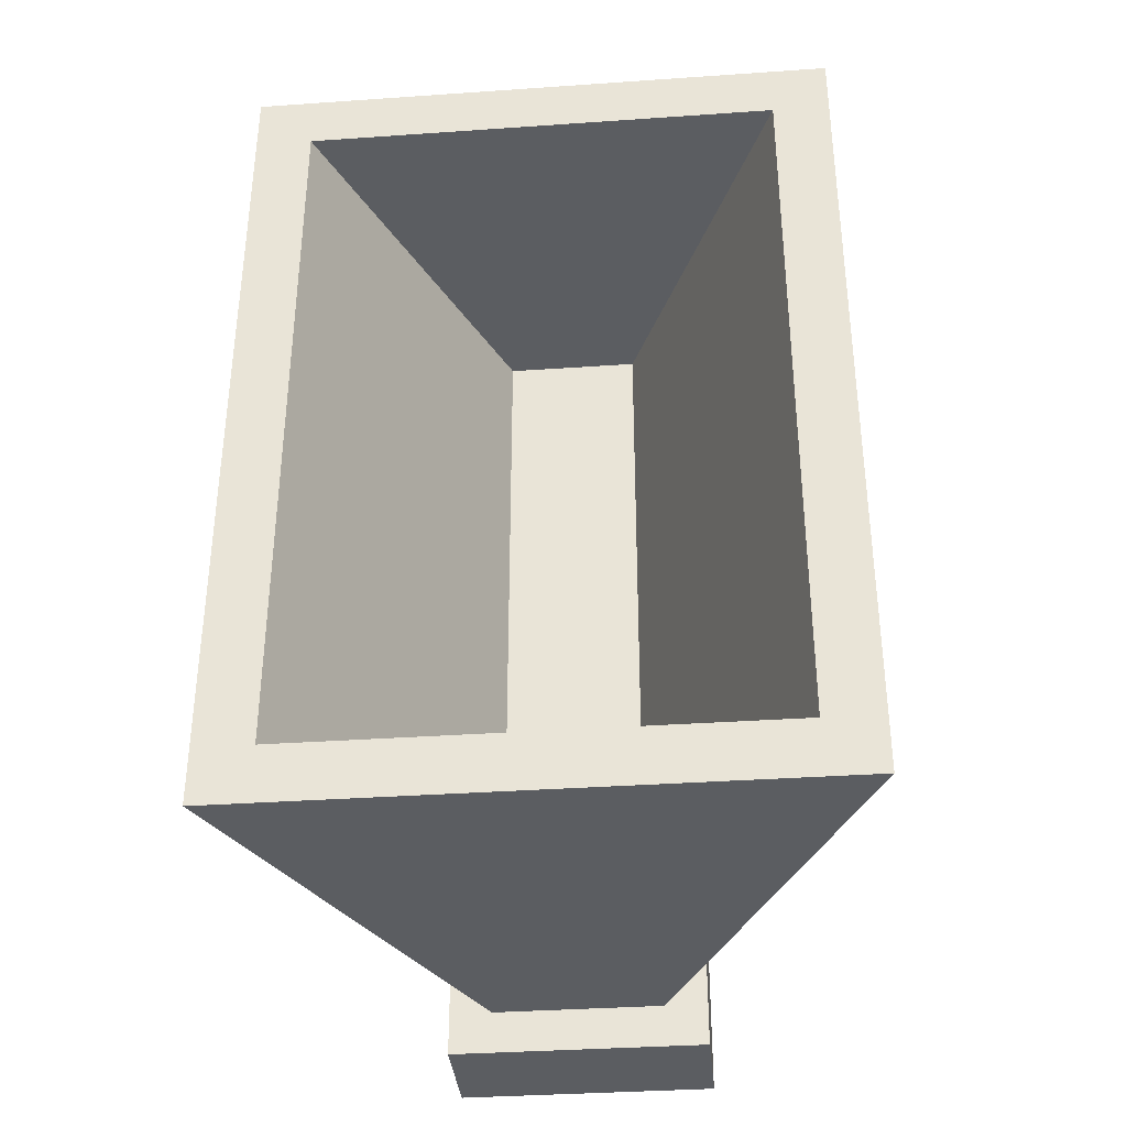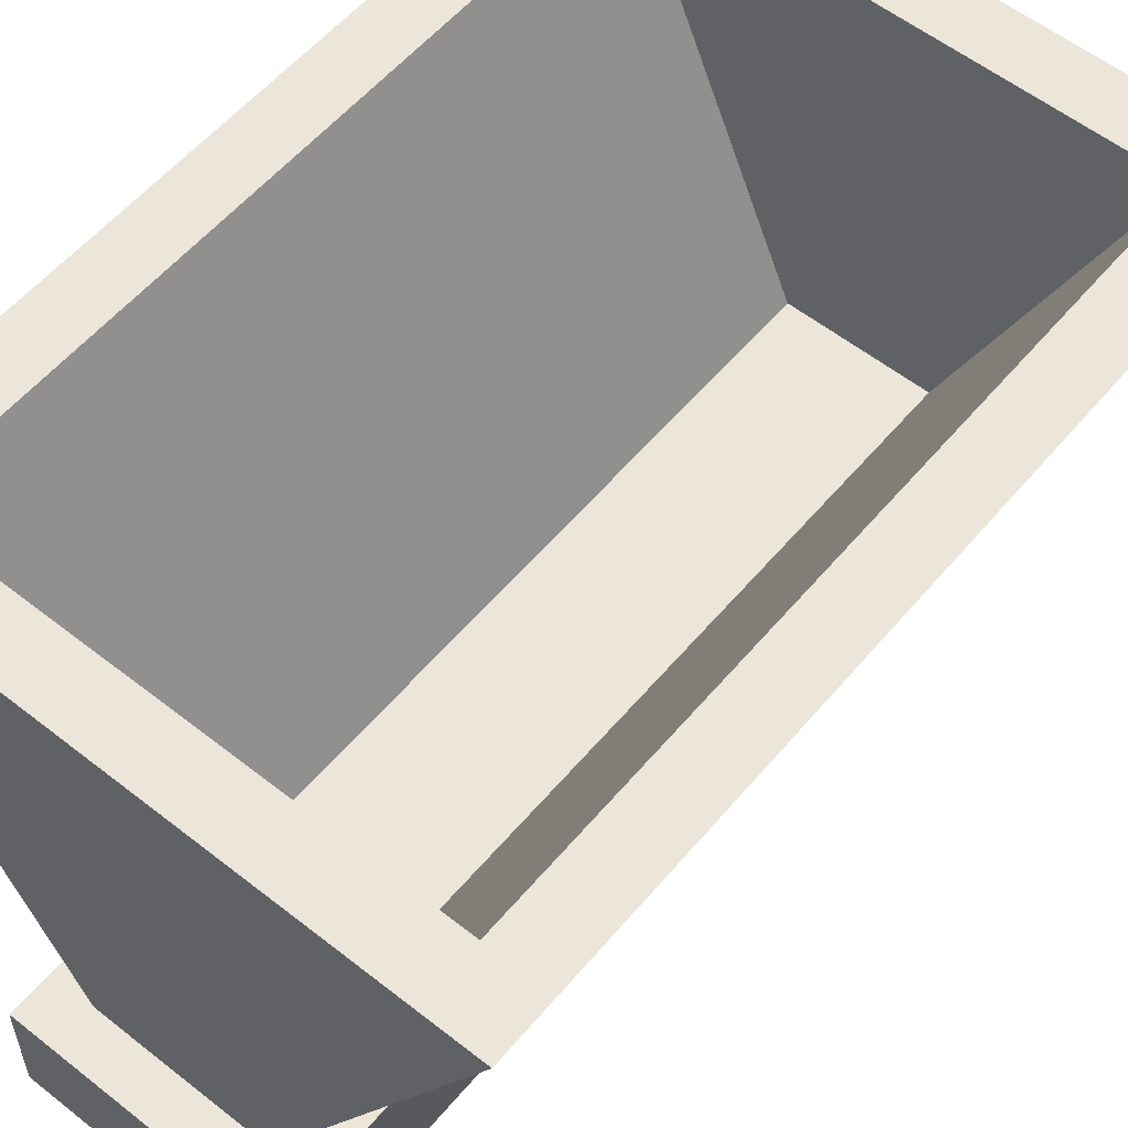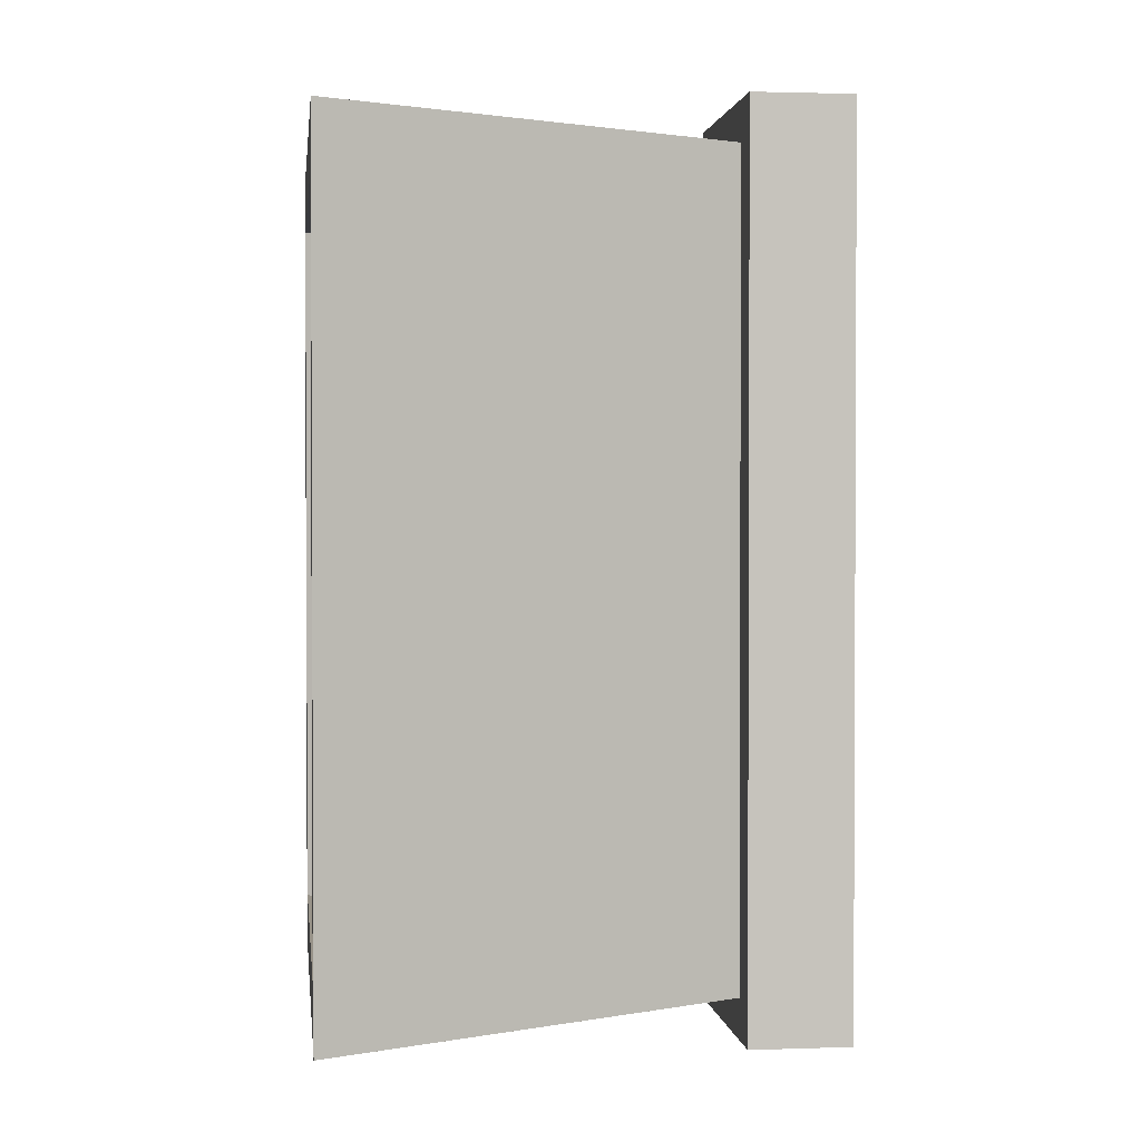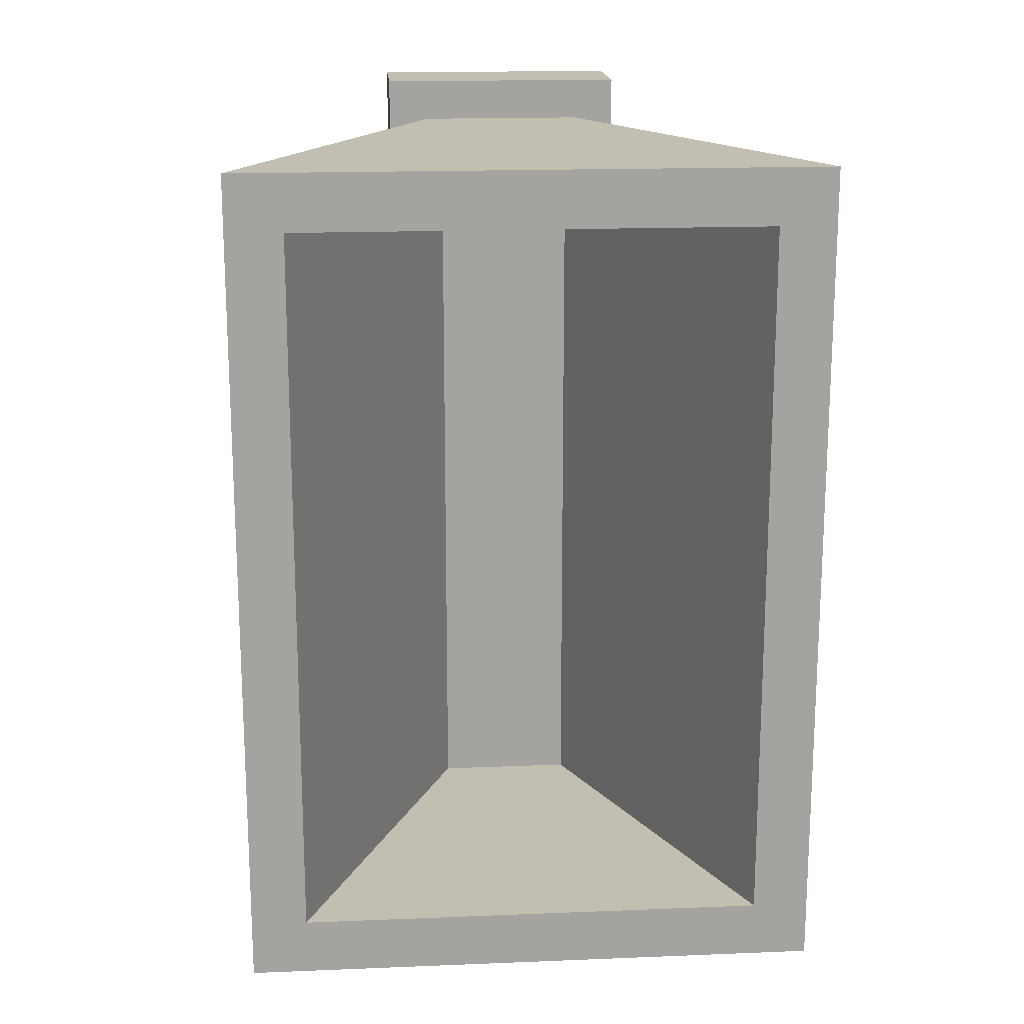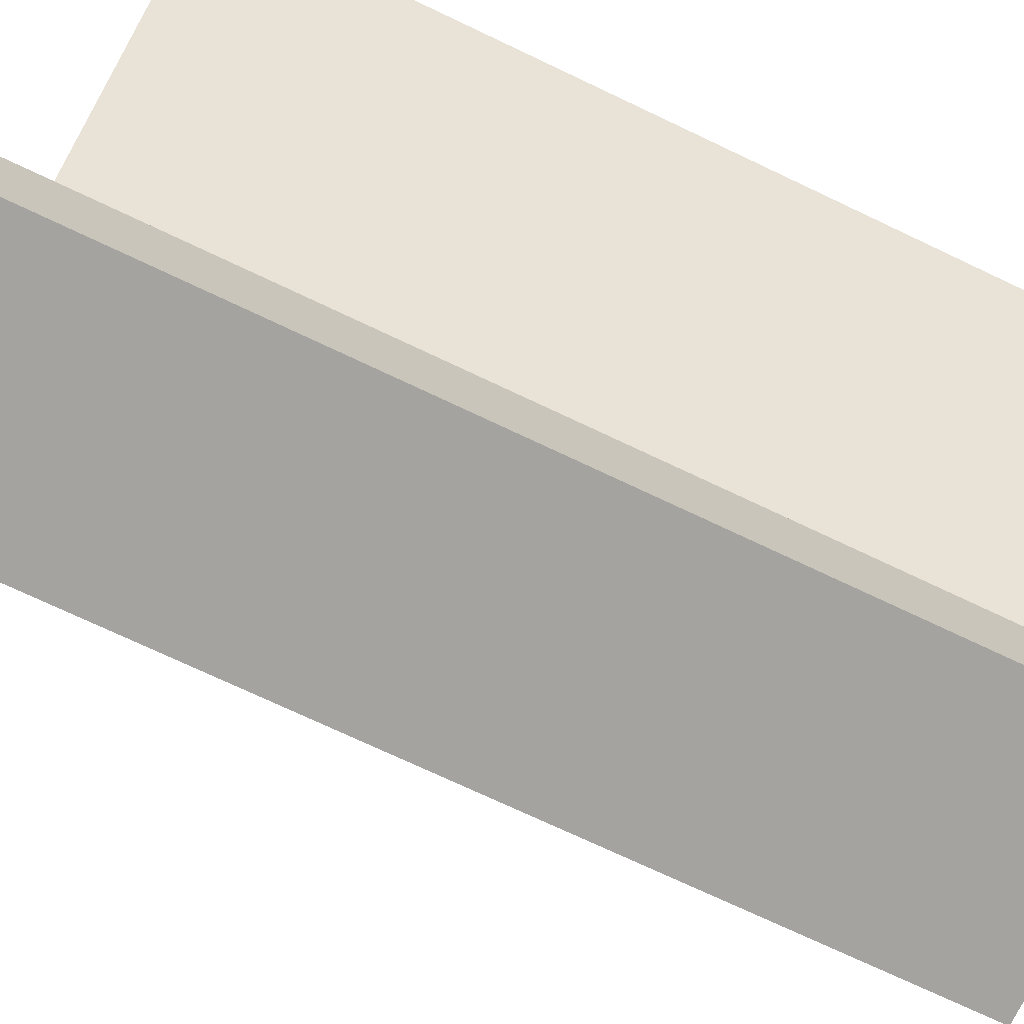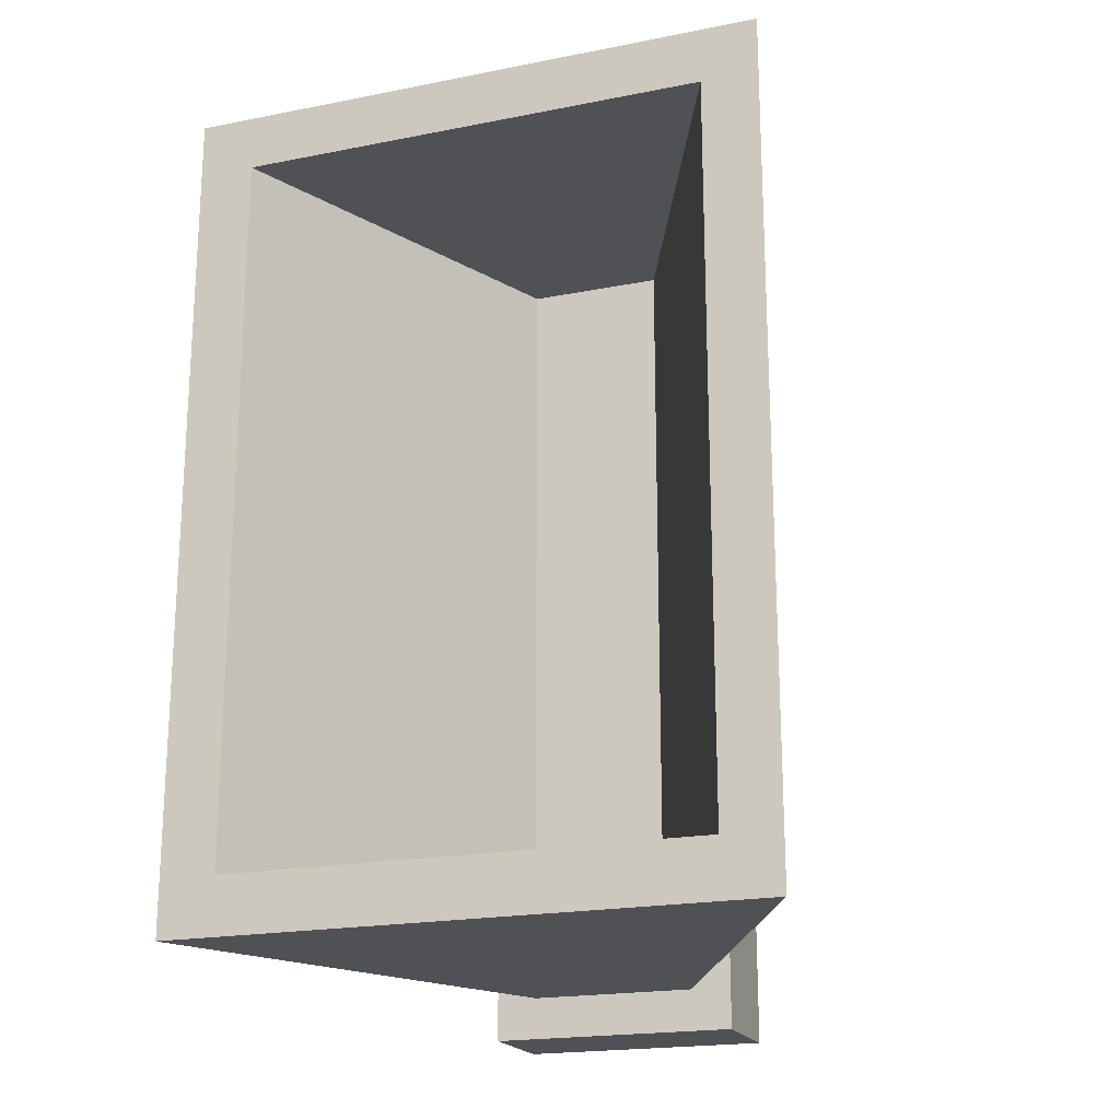
<metadata>
{"format":"obj","ext":"obj","renderer":"f3d","projection":"perspective","resolution":1024,"background":"white","views":[{"elev":-36.0,"azim":-174.8,"up":"+Z"},{"elev":56.6,"azim":-140.5,"up":"+Y"},{"elev":1.6,"azim":-97.0,"up":"+Z"},{"elev":17.3,"azim":175.4,"up":"+Z"},{"elev":-72.8,"azim":64.6,"up":"+Y"},{"elev":-19.9,"azim":-160.0,"up":"+Z"}]}
</metadata>
<code>
o Cube_Cube.000
v -0.15 0.25 0.55
v -0.15 0.25 -0.55
v -0.15 0.125 -0.55
v -0.15 0.125 0.55
v 0.15 0.25 -0.55
v 0.15 0.125 -0.55
v 0.15 0.25 0.55
v 0.15 0.125 0.55
v -0.1 0.25 0.5
v 0.1 0.25 0.5
v 0.35 0.75 0.5
v -0.35 0.75 0.5
v -0.1 0.25 -0.5
v 0.1 0.25 -0.5
v 0.2825 0.75 0.4325
v 0.2825 0.75 -0.4325
v 0.0825 0.3 -0.4325
v 0.0825 0.3 0.4325
v -0.35 0.75 -0.5
v 0.35 0.75 -0.5
v -0.2825 0.75 0.4325
v -0.2825 0.75 -0.4325
v -0.0825 0.3 -0.4325
v -0.0825 0.3 0.4325
f 1 2 3 4
f 2 5 6 3
f 5 7 8 6
f 7 1 4 8
f 4 3 6 8
f 9 10 11 12
f 9 13 2 1
f 13 14 5 2
f 14 10 7 5
f 10 9 1 7
f 15 16 17 18
f 14 13 19 20
f 10 14 20 11
f 13 9 12 19
f 21 22 19 12
f 22 16 20 19
f 16 15 11 20
f 15 21 12 11
f 18 17 23 24
f 22 21 24 23
f 21 15 18 24
f 16 22 23 17

</code>
